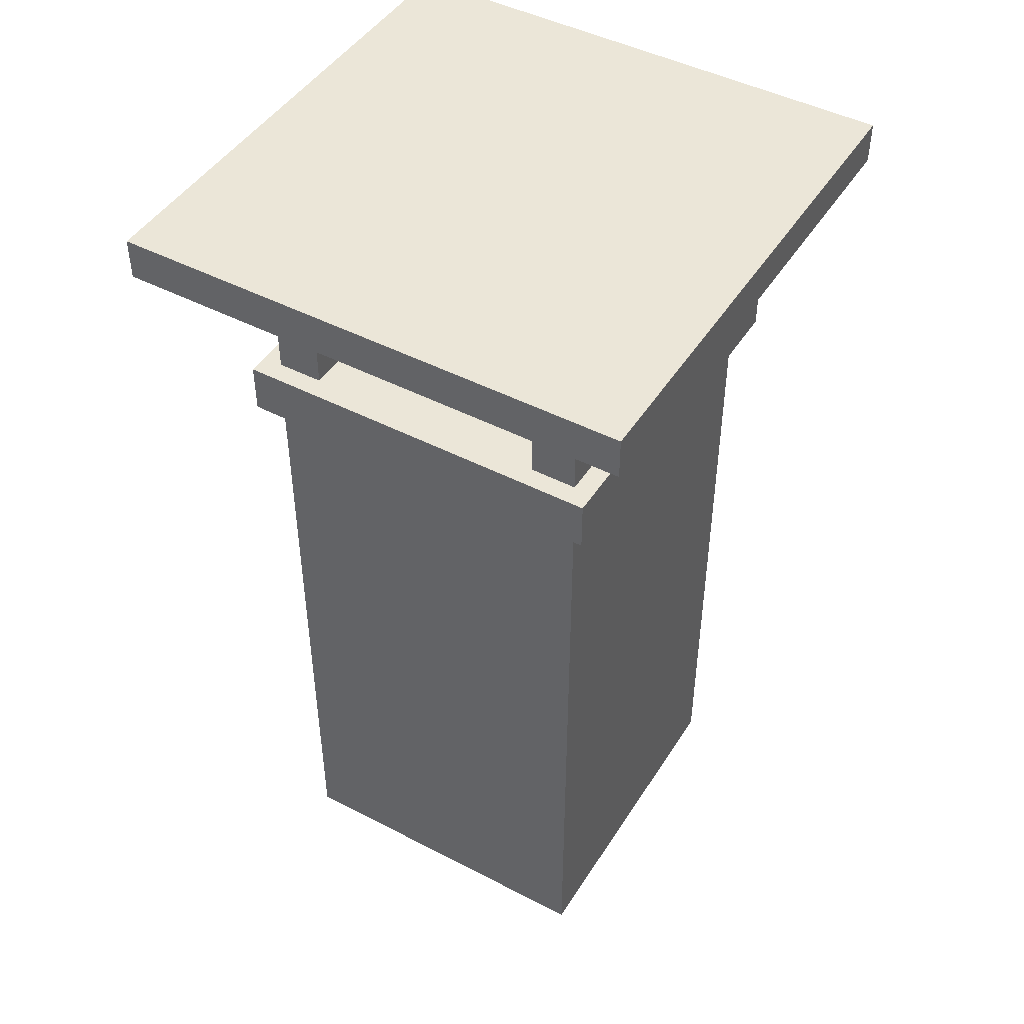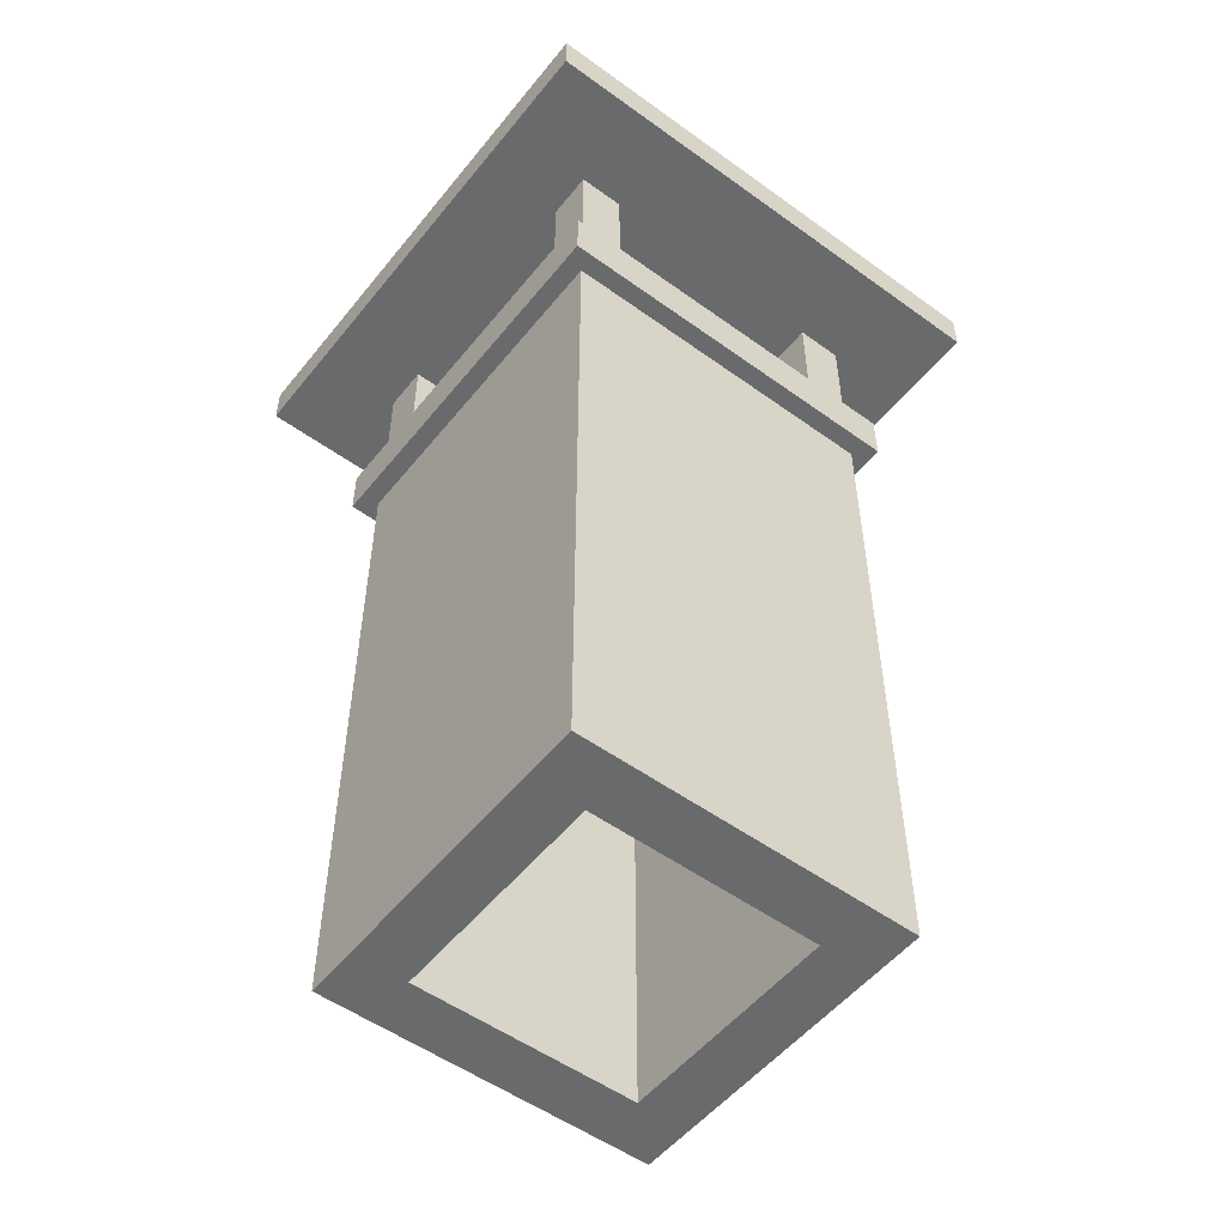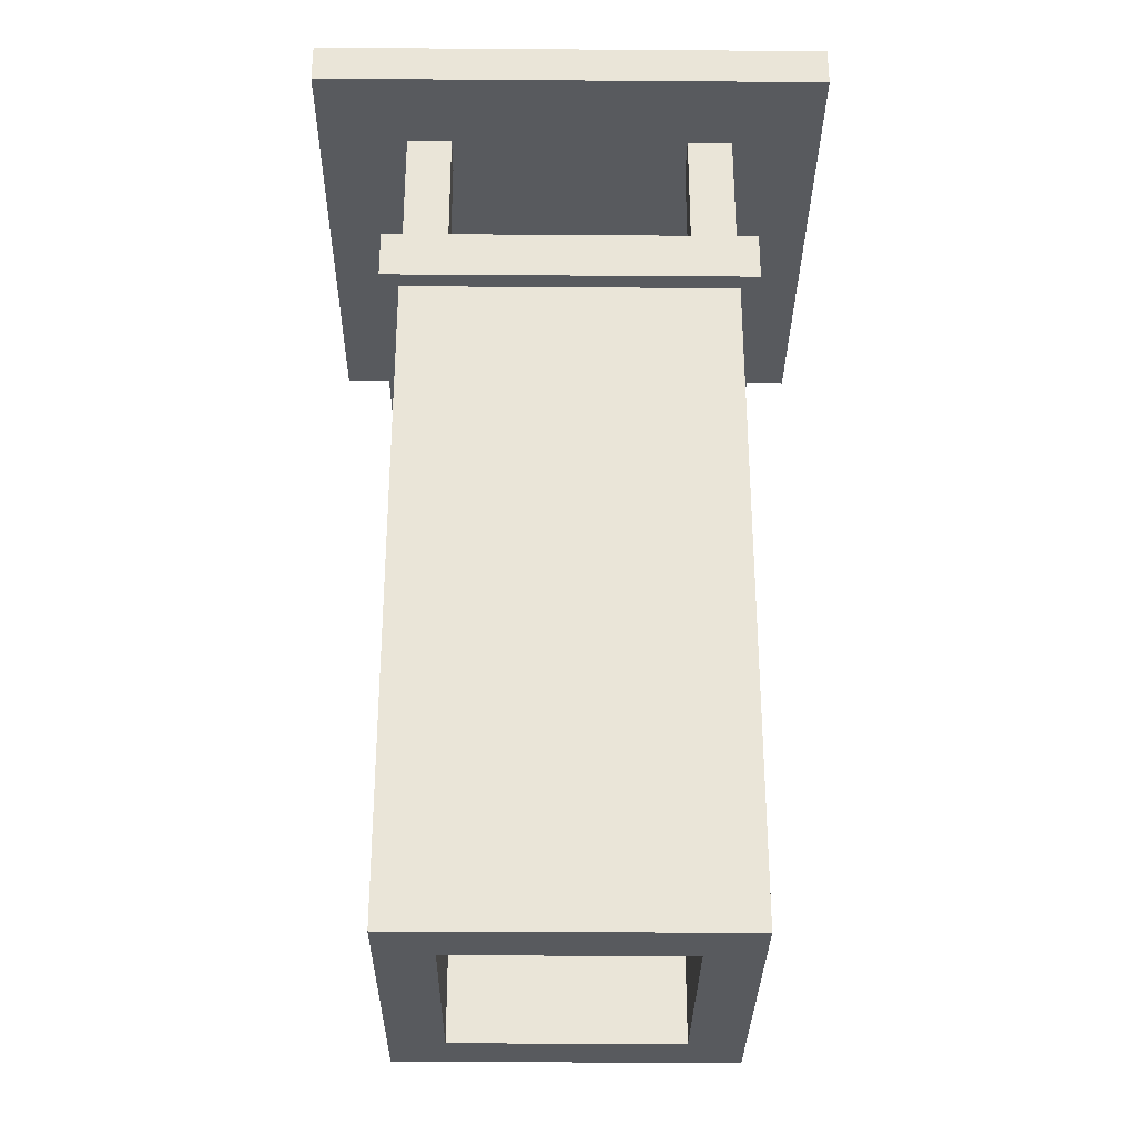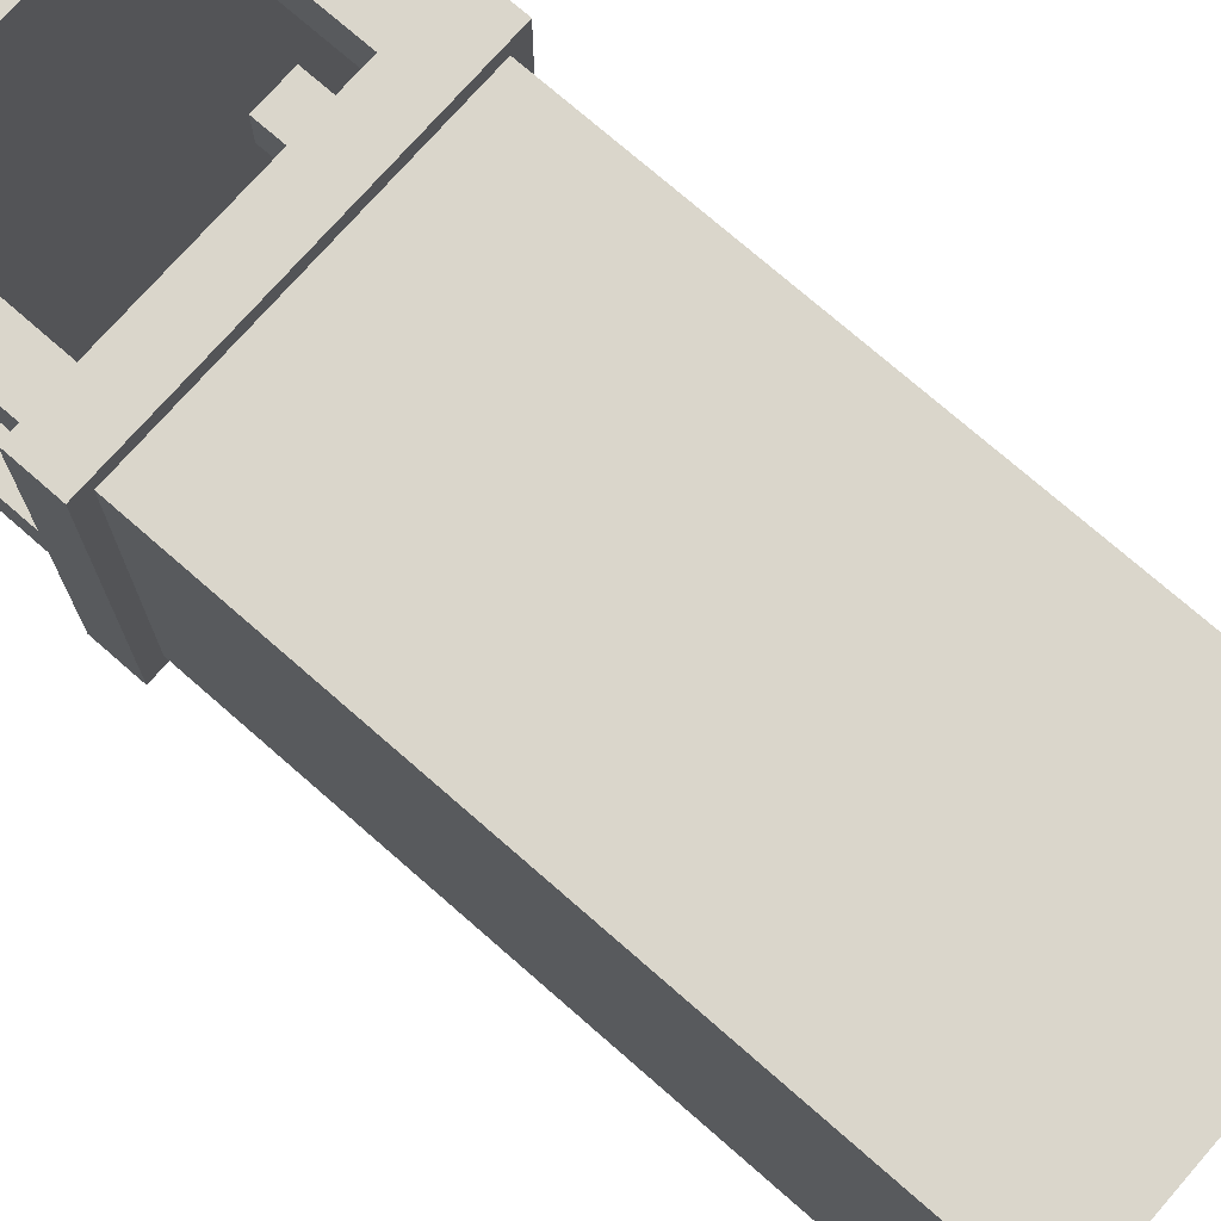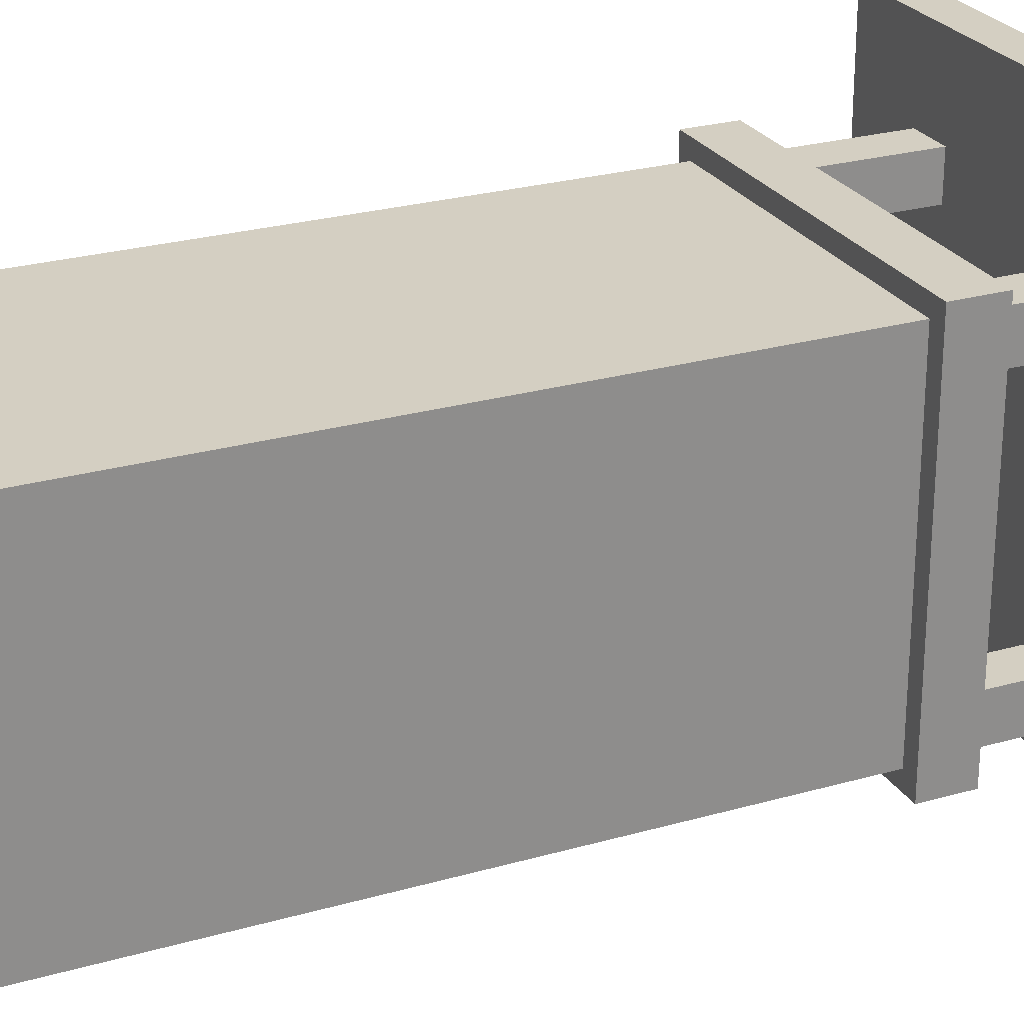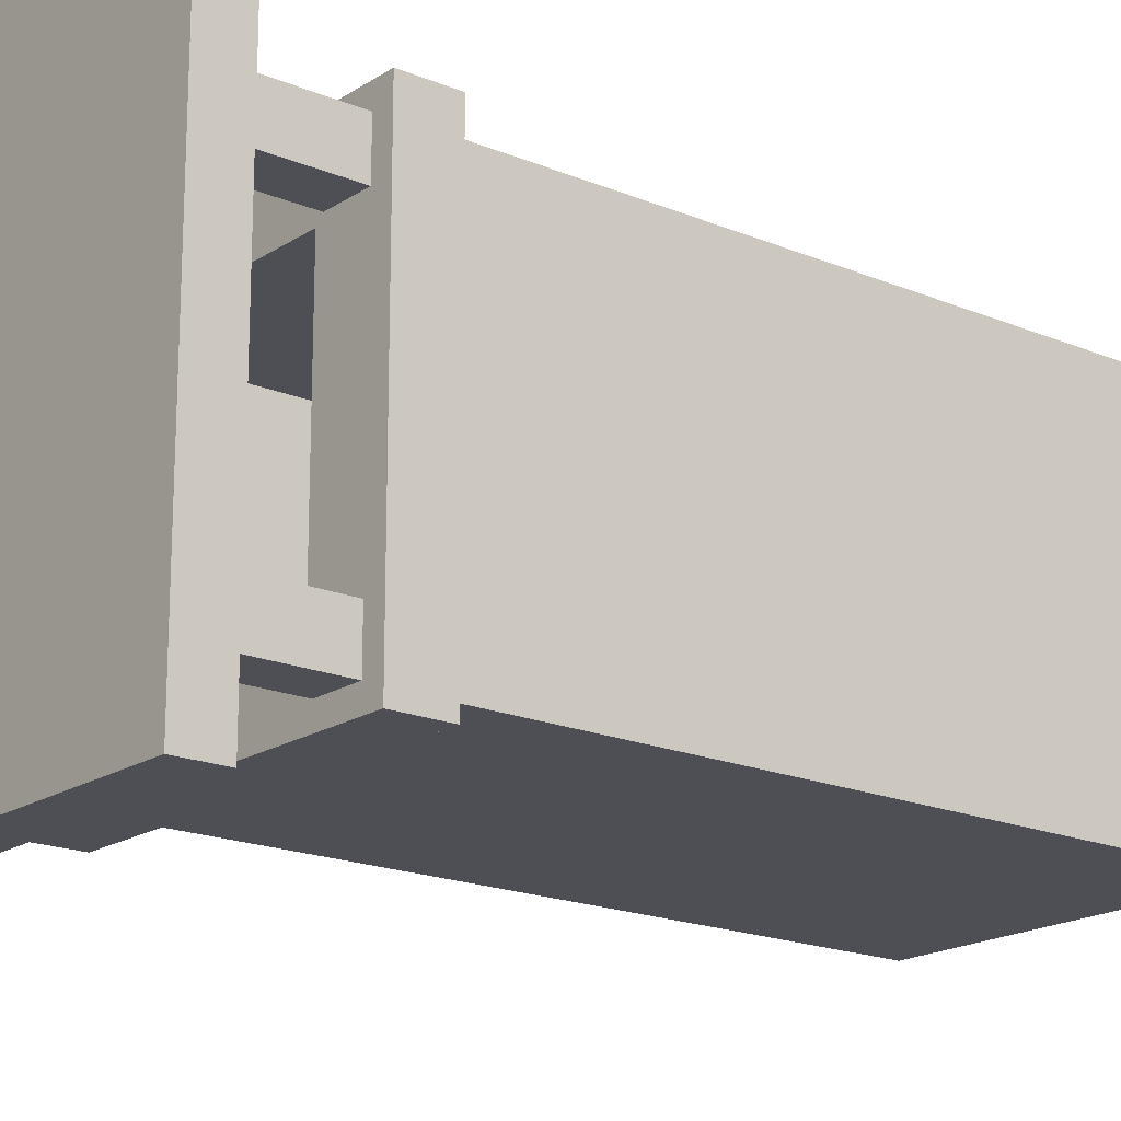
<metadata>
{"format":"obj","ext":"obj","renderer":"f3d","projection":"perspective","resolution":1024,"background":"white","views":[{"elev":46.2,"azim":-149.3,"up":"+Y"},{"elev":-52.9,"azim":-37.8,"up":"+Y"},{"elev":-30.7,"azim":-0.6,"up":"+Y"},{"elev":74.0,"azim":-48.8,"up":"+Z"},{"elev":25.6,"azim":65.4,"up":"+Z"},{"elev":-18.3,"azim":-129.0,"up":"+Z"}]}
</metadata>
<code>
o BaseChimney_Cube.002
v -22 -5.16 22
v -22 82.84 22
v -22 -5.16 -22
v -22 82.84 -22
v 22 -5.16 22
v 22 82.84 22
v 22 -5.16 -22
v 22 82.84 -22
v -14.88 82.84 14.88
v -14.88 82.84 -14.88
v 14.88 82.84 14.88
v 14.88 82.84 -14.88
v -14.88 -5.16 14.88
v -14.88 -5.16 -14.88
v 14.88 -5.16 14.88
v 14.88 -5.16 -14.88
f 1 2 4 3
f 3 4 8 7
f 7 8 6 5
f 5 6 2 1
f 5 15 16 7
f 10 9 13 14
f 7 16 14 3
f 9 11 15 13
f 12 10 14 16
f 11 12 16 15
f 3 14 13 1
f 1 13 15 5
o topChimney_Cube.001
v -22 82.84 22
v -22 82.84 -22
v 22 82.84 22
v 22 82.84 -22
v -24.43 82.84 24.43
v -24.43 82.84 -24.43
v 24.43 82.84 24.43
v 24.43 82.84 -24.43
v -24.43 89.44 24.43
v -24.43 89.44 -24.43
v 24.43 89.44 24.43
v 24.43 89.44 -24.43
v -14.88 89.44 14.88
v -14.88 89.44 -14.88
v 14.88 89.44 14.88
v 14.88 89.44 -14.88
v -14.88 82.84 14.88
v -14.88 82.84 -14.88
v 14.88 82.84 14.88
v 14.88 82.84 -14.88
v -21.83 89.44 -15.84
v -21.83 107.6 -15.84
v -21.83 89.44 -21.83
v -21.83 107.6 -21.83
v -15.85 89.44 -15.84
v -15.85 107.6 -15.84
v -15.85 89.44 -21.83
v -15.85 107.6 -21.83
v -33.66 107.6 33.66
v -33.66 113 33.66
v -33.66 107.6 -33.66
v -33.66 113 -33.66
v 33.66 107.6 33.66
v 33.66 113 33.66
v 33.66 107.6 -33.66
v 33.66 113 -33.66
v 21.83 89.44 -15.84
v 21.83 107.6 -15.84
v 21.83 89.44 -21.83
v 21.83 107.6 -21.83
v 15.85 89.44 -15.84
v 15.85 107.6 -15.84
v 15.85 89.44 -21.83
v 15.85 107.6 -21.83
v -21.83 89.44 15.84
v -21.83 107.6 15.84
v -21.83 89.44 21.83
v -21.83 107.6 21.83
v -15.85 89.44 15.84
v -15.85 107.6 15.84
v -15.85 89.44 21.83
v -15.85 107.6 21.83
v 21.83 89.44 15.84
v 21.83 107.6 15.84
v 21.83 89.44 21.83
v 21.83 107.6 21.83
v 15.85 89.44 15.84
v 15.85 107.6 15.84
v 15.85 89.44 21.83
v 15.85 107.6 21.83
f 19 20 24 23
f 23 24 28 27
f 18 17 21 22
f 17 19 23 21
f 20 18 22 24
f 25 27 31 29
f 22 21 25 26
f 21 23 27 25
f 24 22 26 28
f 31 32 36 35
f 28 26 30 32
f 27 28 32 31
f 26 25 29 30
f 30 29 33 34
f 29 31 35 33
f 32 30 34 36
f 37 38 40 39
f 39 40 44 43
f 43 44 42 41
f 41 42 38 37
f 45 46 48 47
f 47 48 52 51
f 51 52 50 49
f 49 50 46 45
f 47 51 49 45
f 52 48 46 50
f 53 55 56 54
f 55 59 60 56
f 59 57 58 60
f 57 53 54 58
f 61 63 64 62
f 63 67 68 64
f 67 65 66 68
f 65 61 62 66
f 69 70 72 71
f 71 72 76 75
f 75 76 74 73
f 73 74 70 69

</code>
